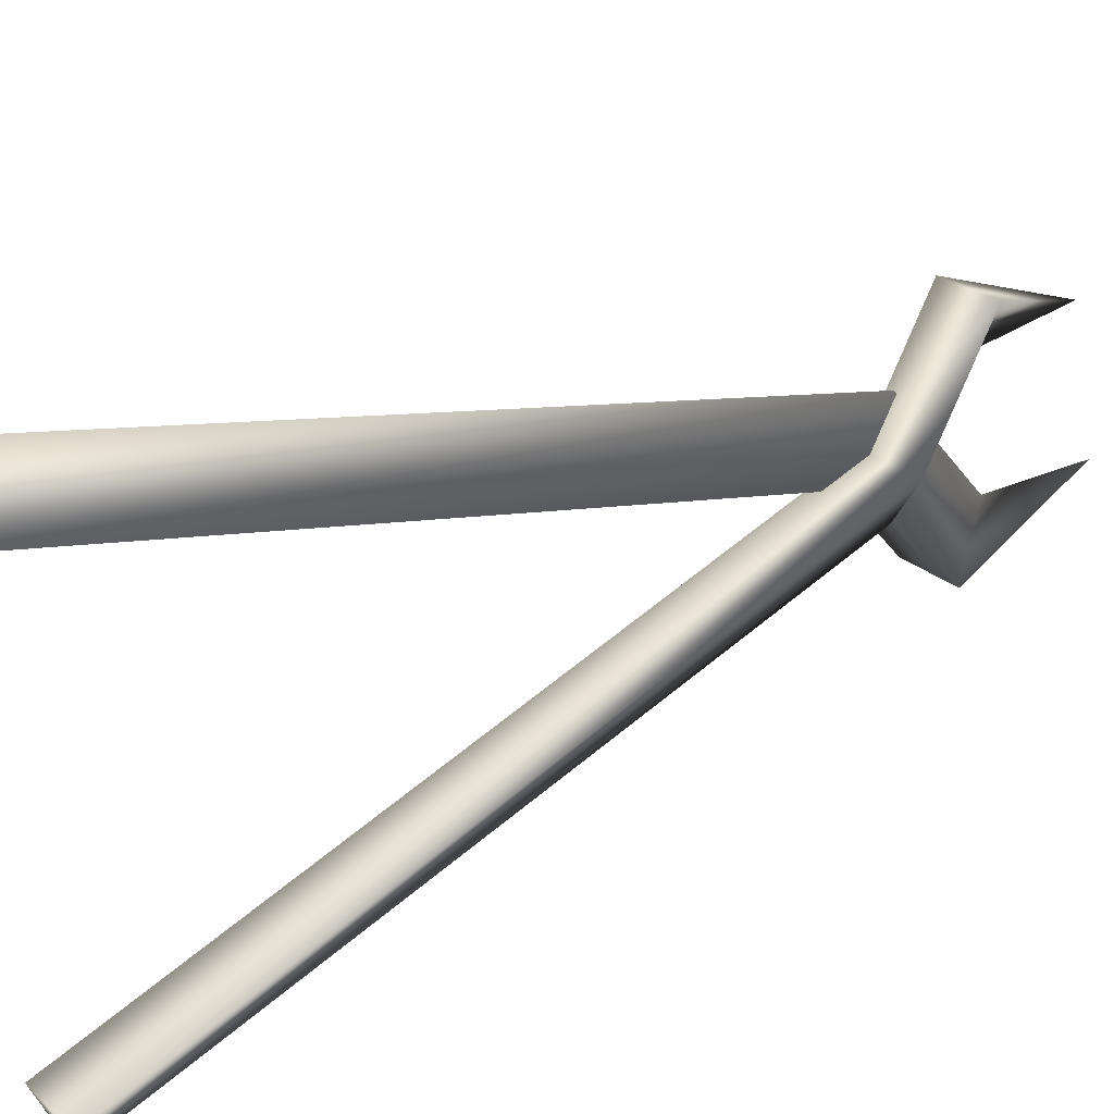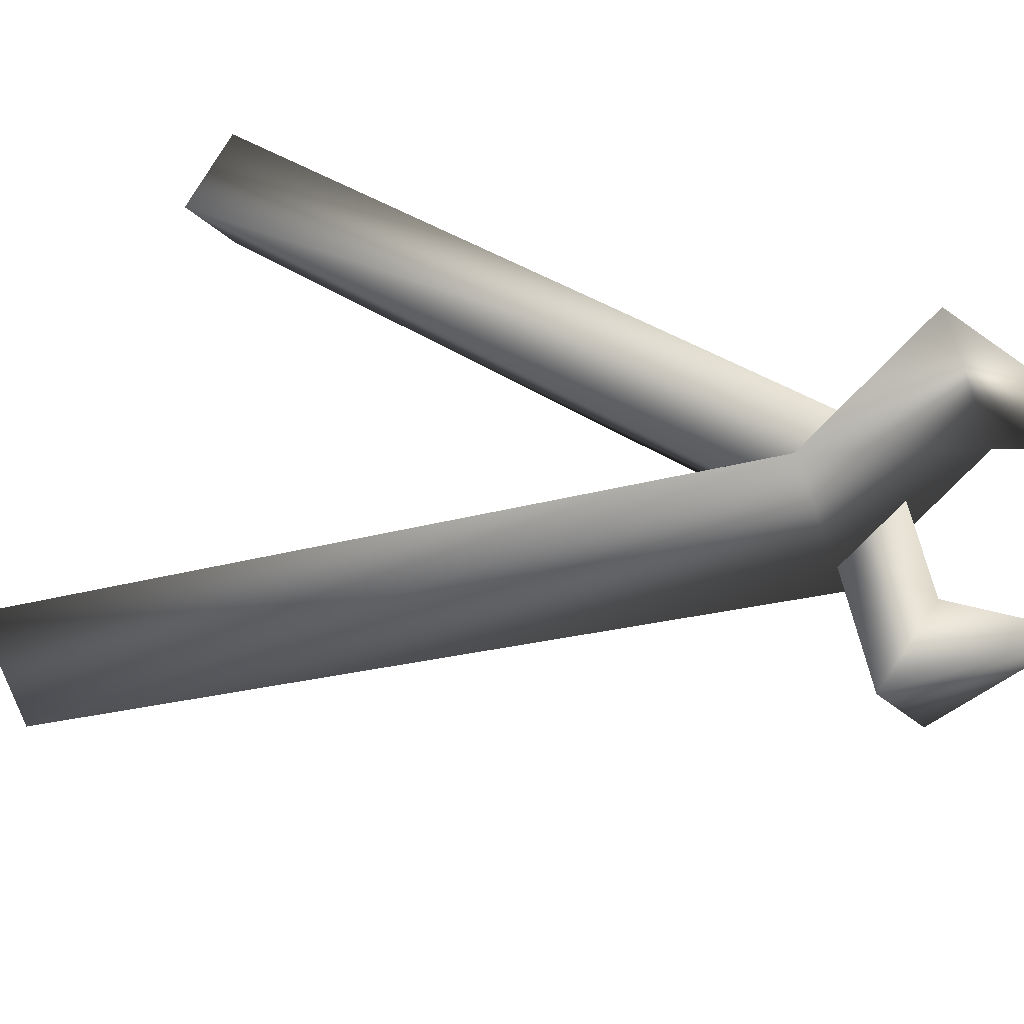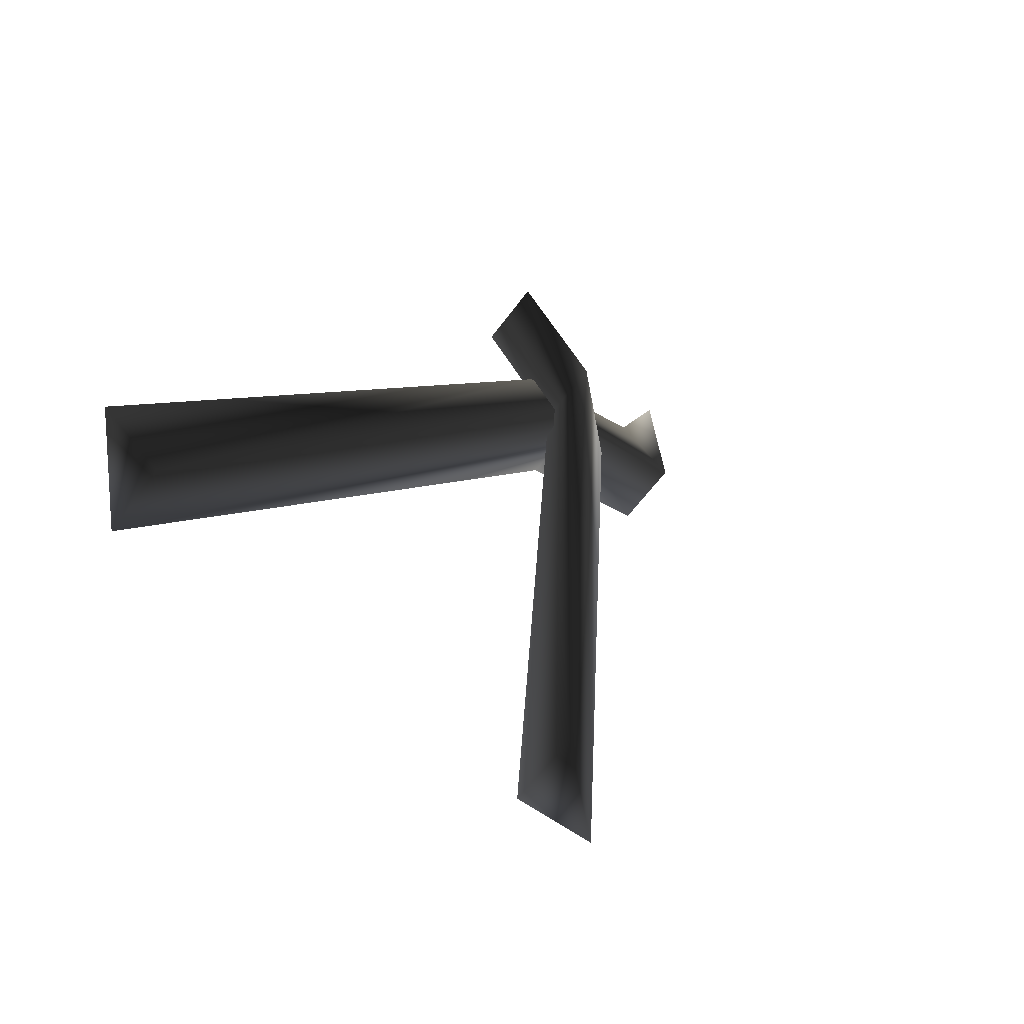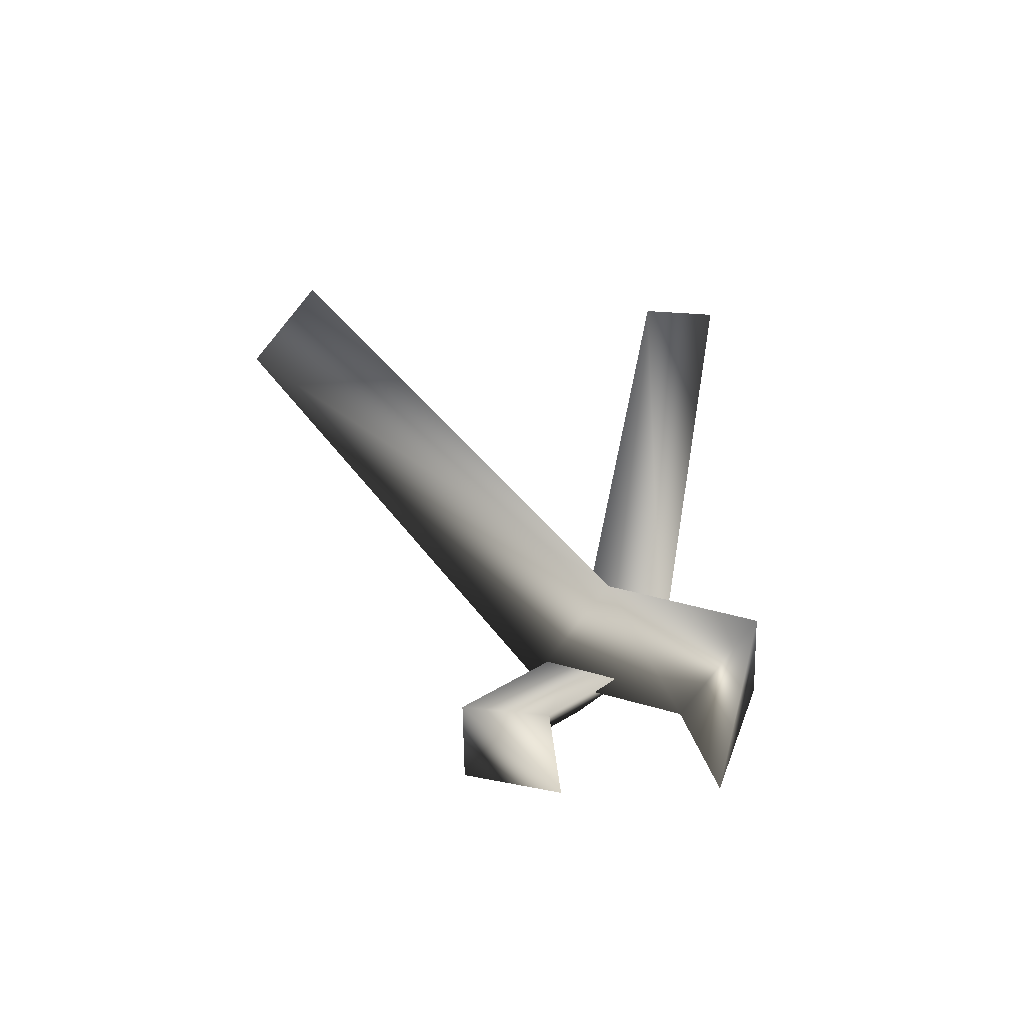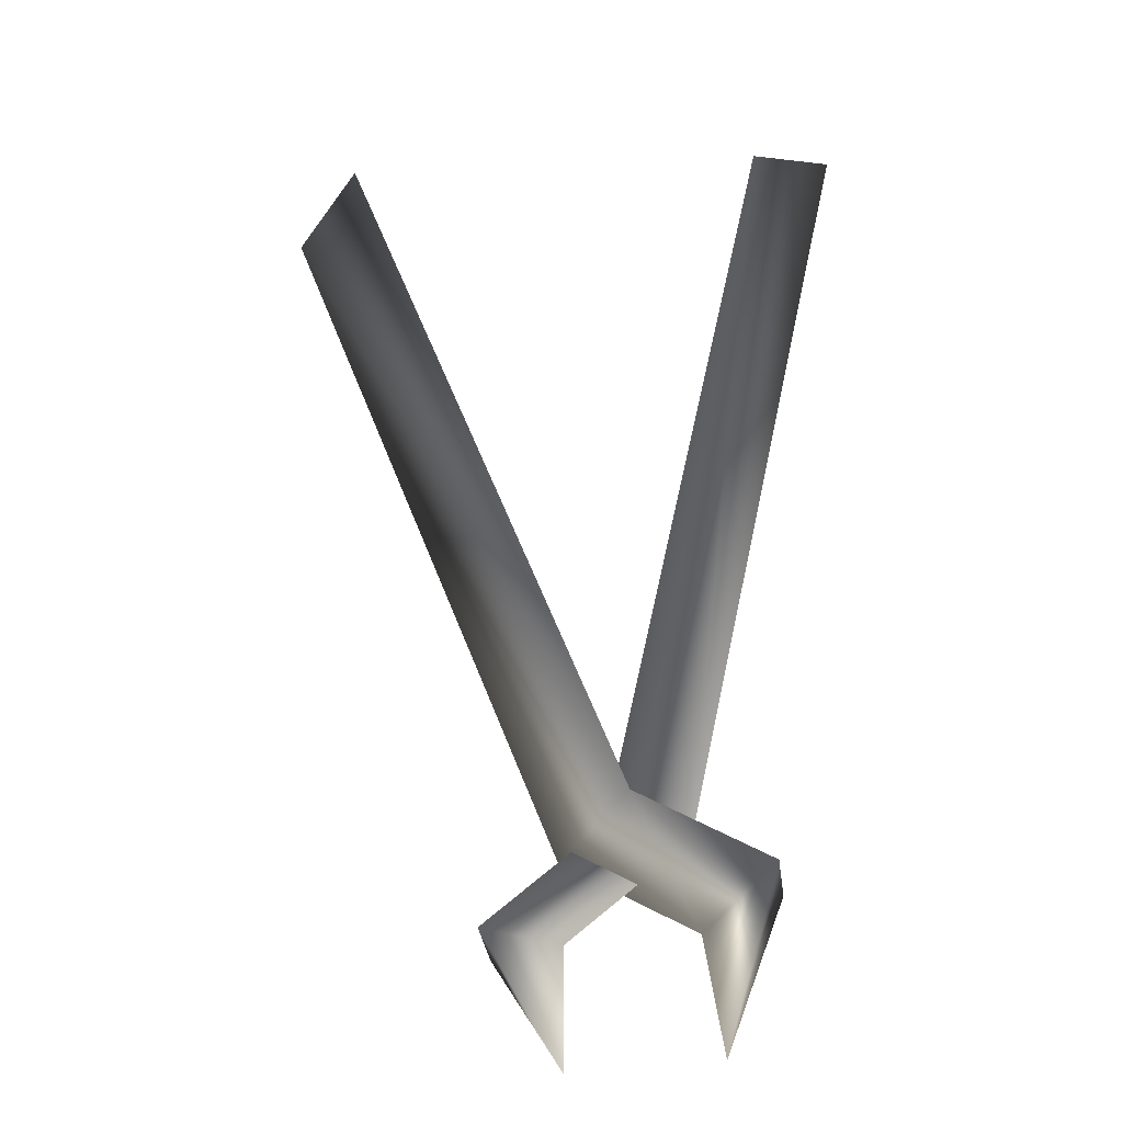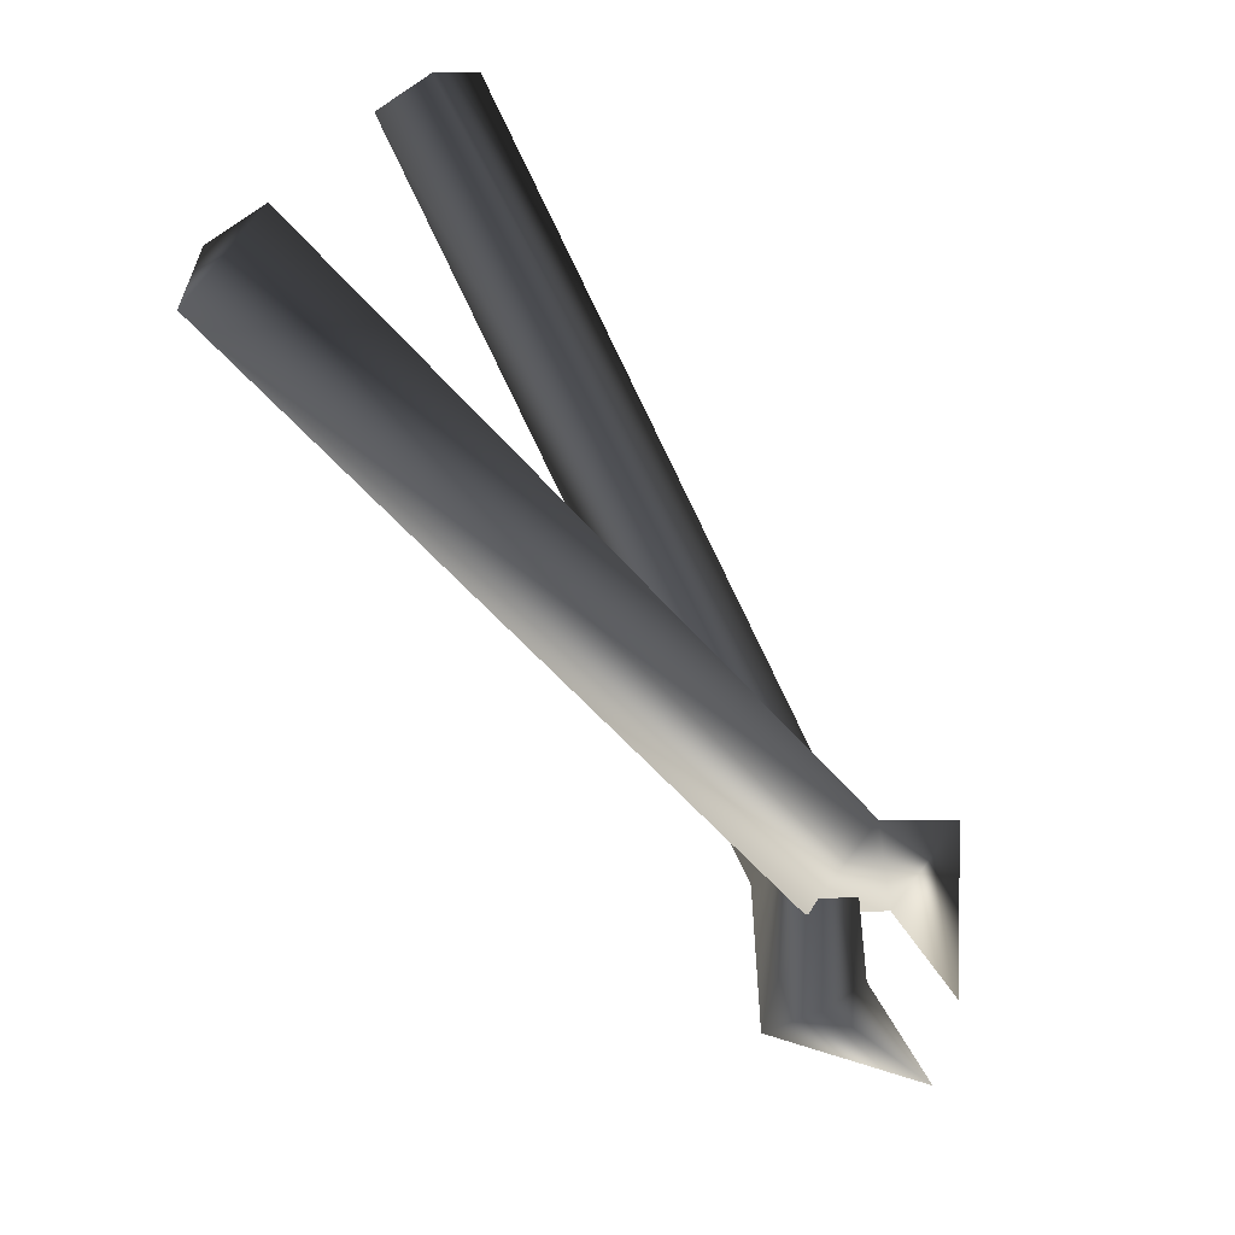
<metadata>
{"format":"obj","ext":"obj","renderer":"f3d","projection":"perspective","resolution":1024,"background":"white","views":[{"elev":-66.4,"azim":103.0,"up":"+Y"},{"elev":72.1,"azim":115.5,"up":"+Y"},{"elev":75.8,"azim":36.3,"up":"+Z"},{"elev":-28.0,"azim":172.4,"up":"+Z"},{"elev":1.1,"azim":180.0,"up":"+Z"},{"elev":22.5,"azim":106.8,"up":"+Z"}]}
</metadata>
<code>
v 1.177 0.01653 1.457
v 1.168 -0.04339 1.417
v 1.238 -0.03366 1.386
v 0.9071 0.4482 0.8723
v 1.177 0.01653 1.457
v 1.238 -0.03366 1.386
v 0.968 0.398 0.8014
v 0.8978 0.3883 0.8324
v 1.168 -0.04339 1.417
v 1.177 0.01653 1.457
v 0.9071 0.4482 0.8723
v 1.168 -0.04339 1.417
v 0.8978 0.3883 0.8324
v 0.968 0.398 0.8014
v 1.238 -0.03366 1.386
v 0.9071 0.4482 0.8723
v 0.7853 0.5018 0.8203
v 0.8978 0.3883 0.8324
v 0.776 0.4419 0.7803
v 0.8291 0.5161 0.6567
v 0.968 0.398 0.8014
v 0.8978 0.3883 0.8324
v 0.8462 0.4516 0.7494
v 0.9071 0.4482 0.8723
v 0.7853 0.5018 0.8203
v 0.776 0.4419 0.7803
v 0.8291 0.5161 0.6567
v 0.7569 -0.06663 1.437
v 0.7662 -0.006713 1.477
v 0.6923 0.01252 1.466
v 0.918 0.3366 0.7954
v 0.7569 -0.06663 1.437
v 0.6923 0.01252 1.466
v 0.8533 0.4158 0.8237
v 0.9273 0.3965 0.8354
v 0.7662 -0.006713 1.477
v 0.7569 -0.06663 1.437
v 0.918 0.3366 0.7954
v 0.7662 -0.006713 1.477
v 0.9273 0.3965 0.8354
v 0.8533 0.4158 0.8237
v 0.6923 0.01252 1.466
v 0.918 0.3366 0.7954
v 1.028 0.375 0.7123
v 0.9273 0.3965 0.8354
v 1.037 0.4349 0.7523
v 0.9635 0.5175 0.6456
v 0.8533 0.4158 0.8237
v 0.9273 0.3965 0.8354
v 0.9631 0.4541 0.7407
v 0.918 0.3366 0.7954
v 1.028 0.375 0.7123
v 1.037 0.4349 0.7523
v 0.9635 0.5175 0.6456
g TRADESKILL_FORGE_02
o TRADESKILL_FORGE_020
f 1 2 3
f 4 5 6
f 6 7 4
f 8 9 10
f 10 11 8
f 12 13 14
f 14 15 12
f 16 17 18
f 17 19 18
f 17 20 19
f 21 22 23
f 24 21 23
f 25 24 23
f 22 26 23
f 26 27 23
f 25 23 27
o TRADESKILL_FORGE_021
f 28 29 30
f 31 32 33
f 33 34 31
f 35 36 37
f 37 38 35
f 39 40 41
f 41 42 39
f 43 44 45
f 44 46 45
f 44 47 46
f 48 49 50
f 51 48 50
f 52 51 50
f 49 53 50
f 53 54 50
f 52 50 54

</code>
